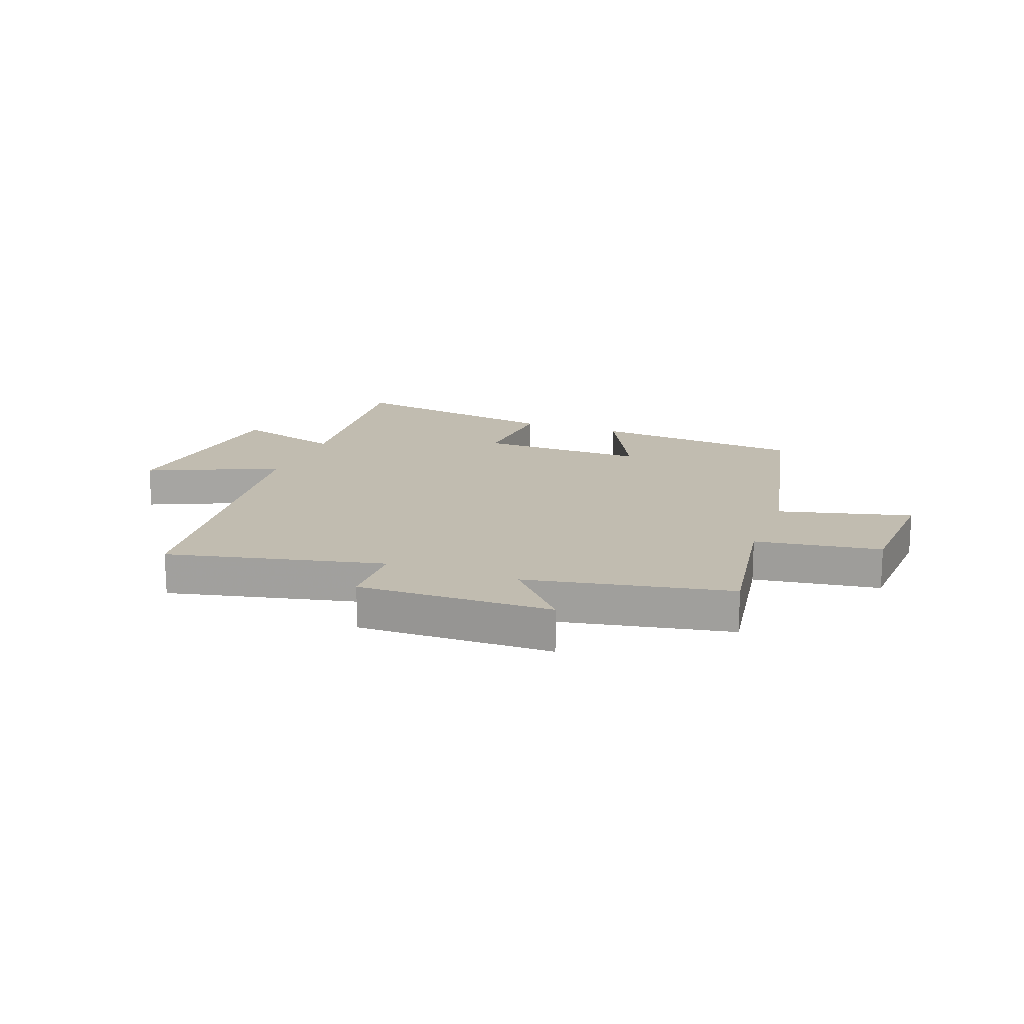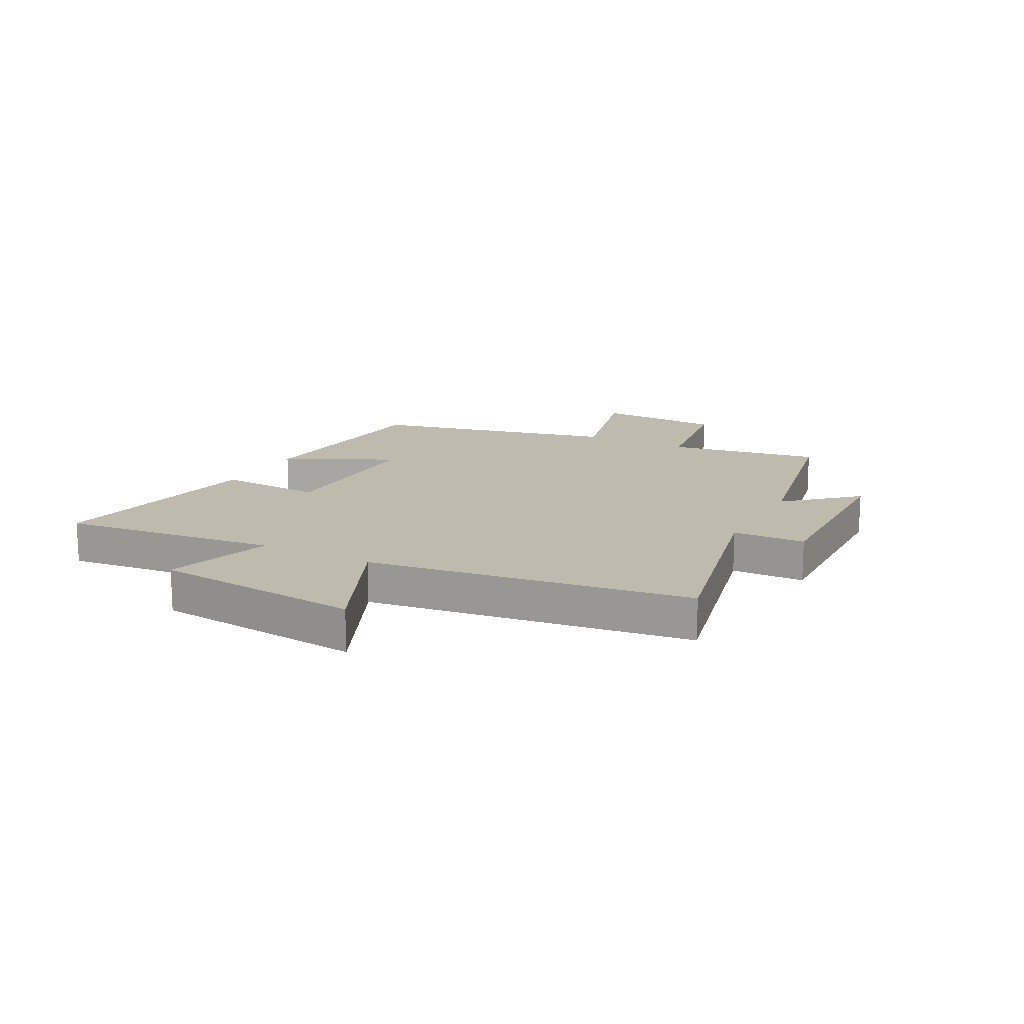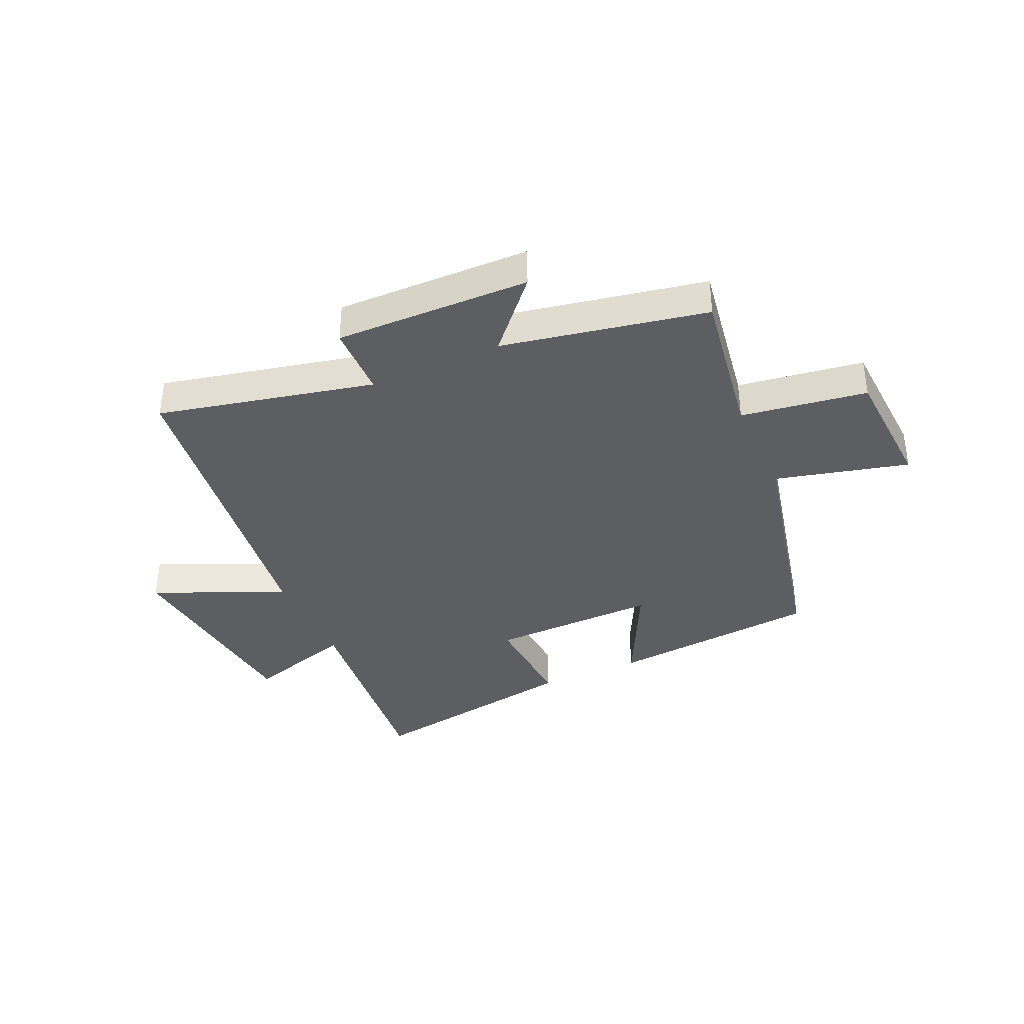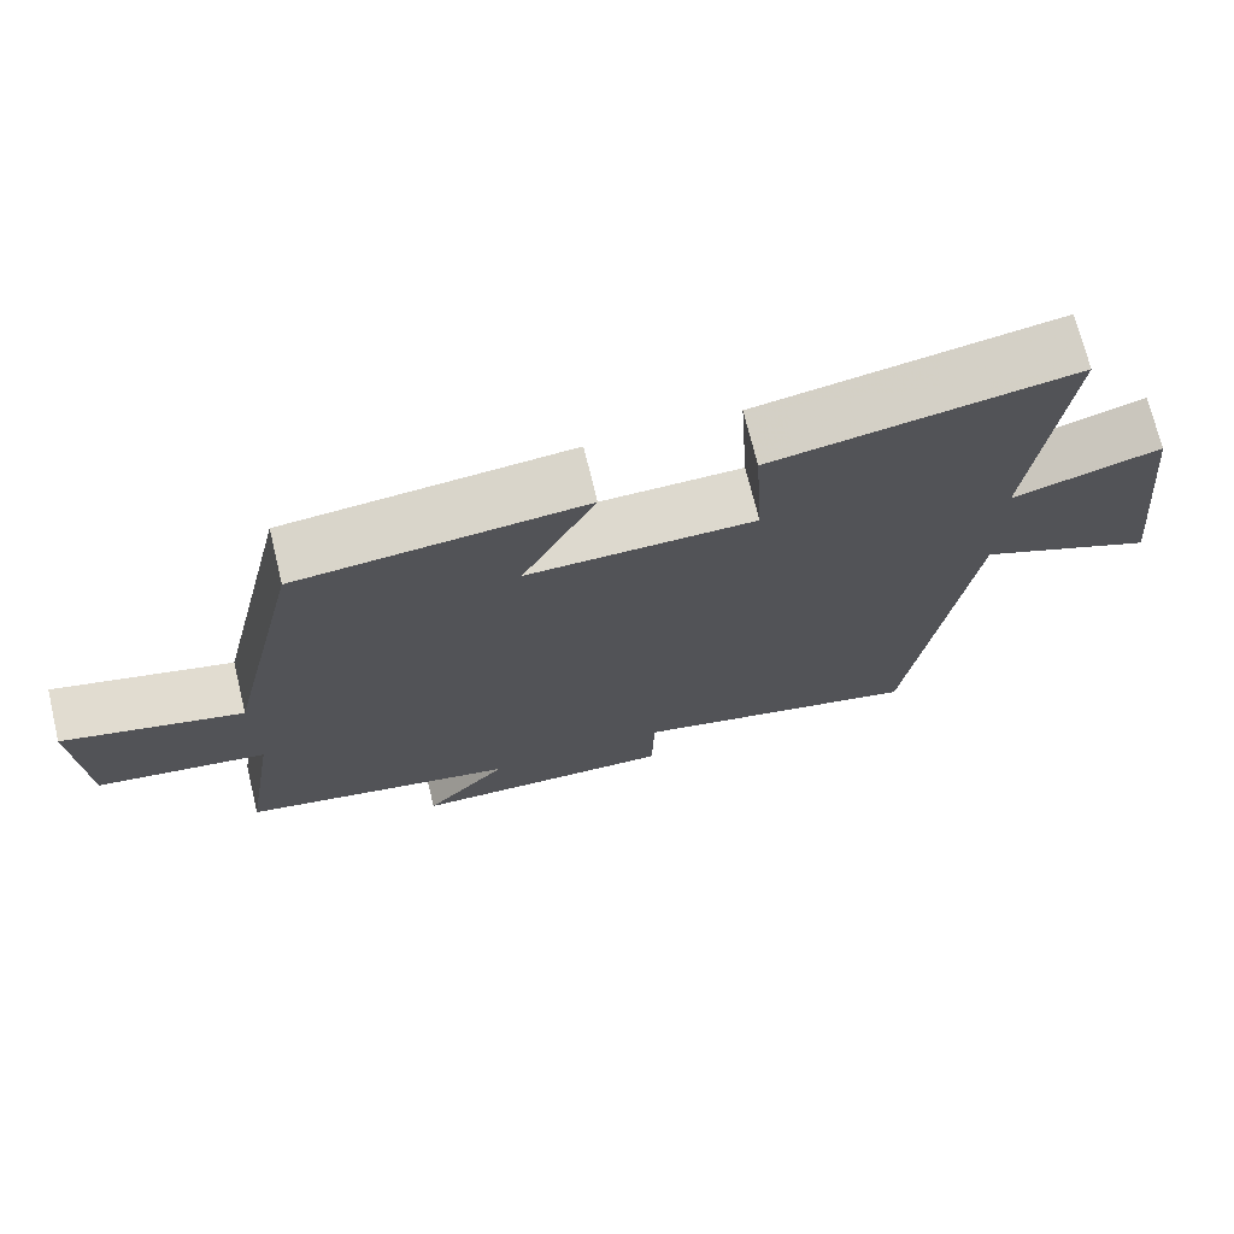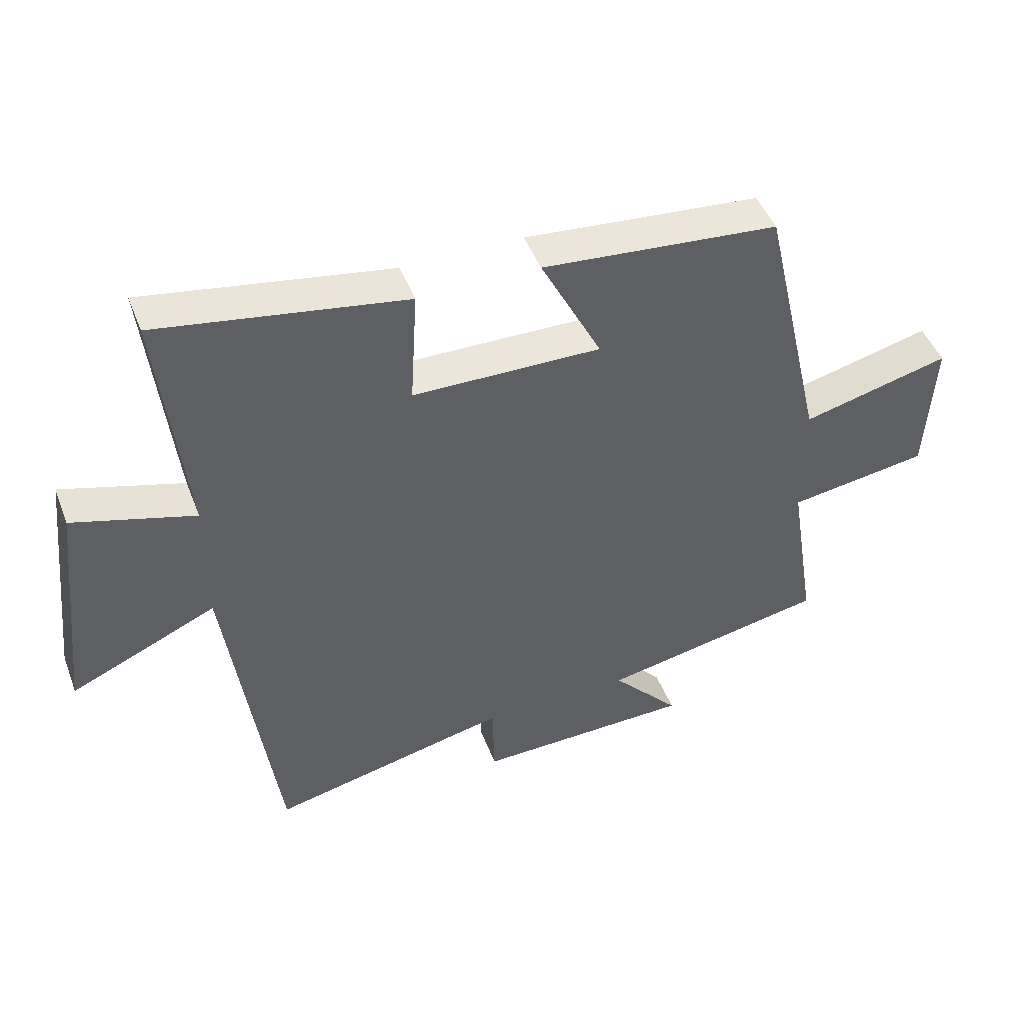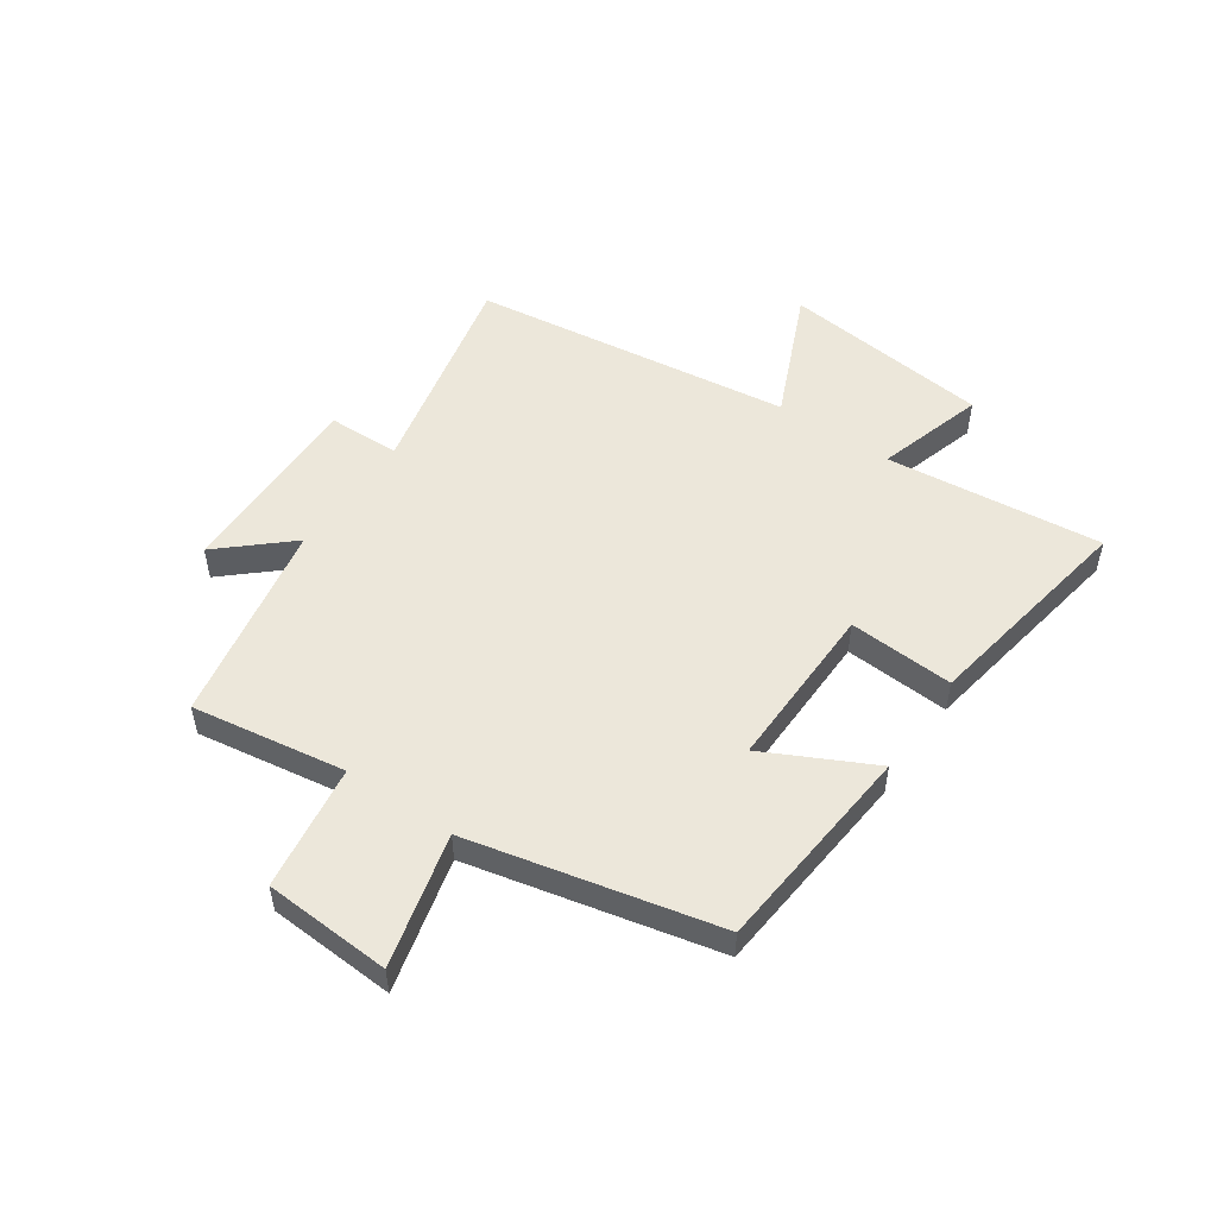
<metadata>
{"format":"obj","ext":"obj","renderer":"f3d","projection":"perspective","resolution":1024,"background":"white","views":[{"elev":16.6,"azim":-159.4,"up":"+Y"},{"elev":15.5,"azim":117.8,"up":"+Y"},{"elev":-37.4,"azim":-155.6,"up":"+Y"},{"elev":71.4,"azim":-13.7,"up":"+Z"},{"elev":47.1,"azim":159.5,"up":"+Z"},{"elev":51.7,"azim":-55.3,"up":"+Y"}]}
</metadata>
<code>
v -0.401 0.07 0.467
v -0.032 0.07 0.5
v -0.127 0.07 0.312
v 0.167 0.07 0.316
v 0.156 0.07 0.5
v 0.541 0.07 0.564
v 0.5 0.07 0.185
v 0.689 0.07 0.241
v 0.729 0.07 -0.125
v 0.5 0.07 -0.023
v 0.424 0.07 -0.586
v 0.048 0.07 -0.5
v 0.045 0.07 -0.627
v -0.295 0.07 -0.619
v -0.188 0.07 -0.5
v -0.543 0.07 -0.43
v -0.5 0.07 -0.161
v -0.719 0.07 -0.128
v -0.731 0.07 0.094
v -0.5 0.07 0.035
v -0.401 0 0.467
v -0.032 0 0.5
v -0.127 0 0.312
v 0.167 0 0.316
v 0.156 0 0.5
v 0.541 0 0.564
v 0.5 0 0.185
v 0.689 0 0.241
v 0.729 0 -0.125
v 0.5 0 -0.023
v 0.424 0 -0.586
v 0.048 0 -0.5
v 0.045 0 -0.627
v -0.295 0 -0.619
v -0.188 0 -0.5
v -0.543 0 -0.43
v -0.5 0 -0.161
v -0.719 0 -0.128
v -0.731 0 0.094
v -0.5 0 0.035
f 17 18 19 20
f 1 2 3
f 20 1 3
f 17 20 3
f 17 3 4
f 16 17 4
f 15 16 4
f 12 13 14 15
f 12 15 4
f 10 11 12 4
f 7 8 9 10
f 7 10 4 5
f 5 6 7
f 40 39 38 37
f 23 22 21
f 23 21 40
f 23 40 37
f 24 23 37
f 24 37 36
f 24 36 35
f 35 34 33 32
f 24 35 32
f 24 32 31 30
f 30 29 28 27
f 25 24 30 27
f 27 26 25
f 1 21 22 2
f 2 22 23 3
f 3 23 24 4
f 4 24 25 5
f 5 25 26 6
f 6 26 27 7
f 7 27 28 8
f 8 28 29 9
f 9 29 30 10
f 10 30 31 11
f 11 31 32 12
f 12 32 33 13
f 13 33 34 14
f 14 34 35 15
f 15 35 36 16
f 16 36 37 17
f 17 37 38 18
f 18 38 39 19
f 19 39 40 20
f 20 40 21 1

</code>
